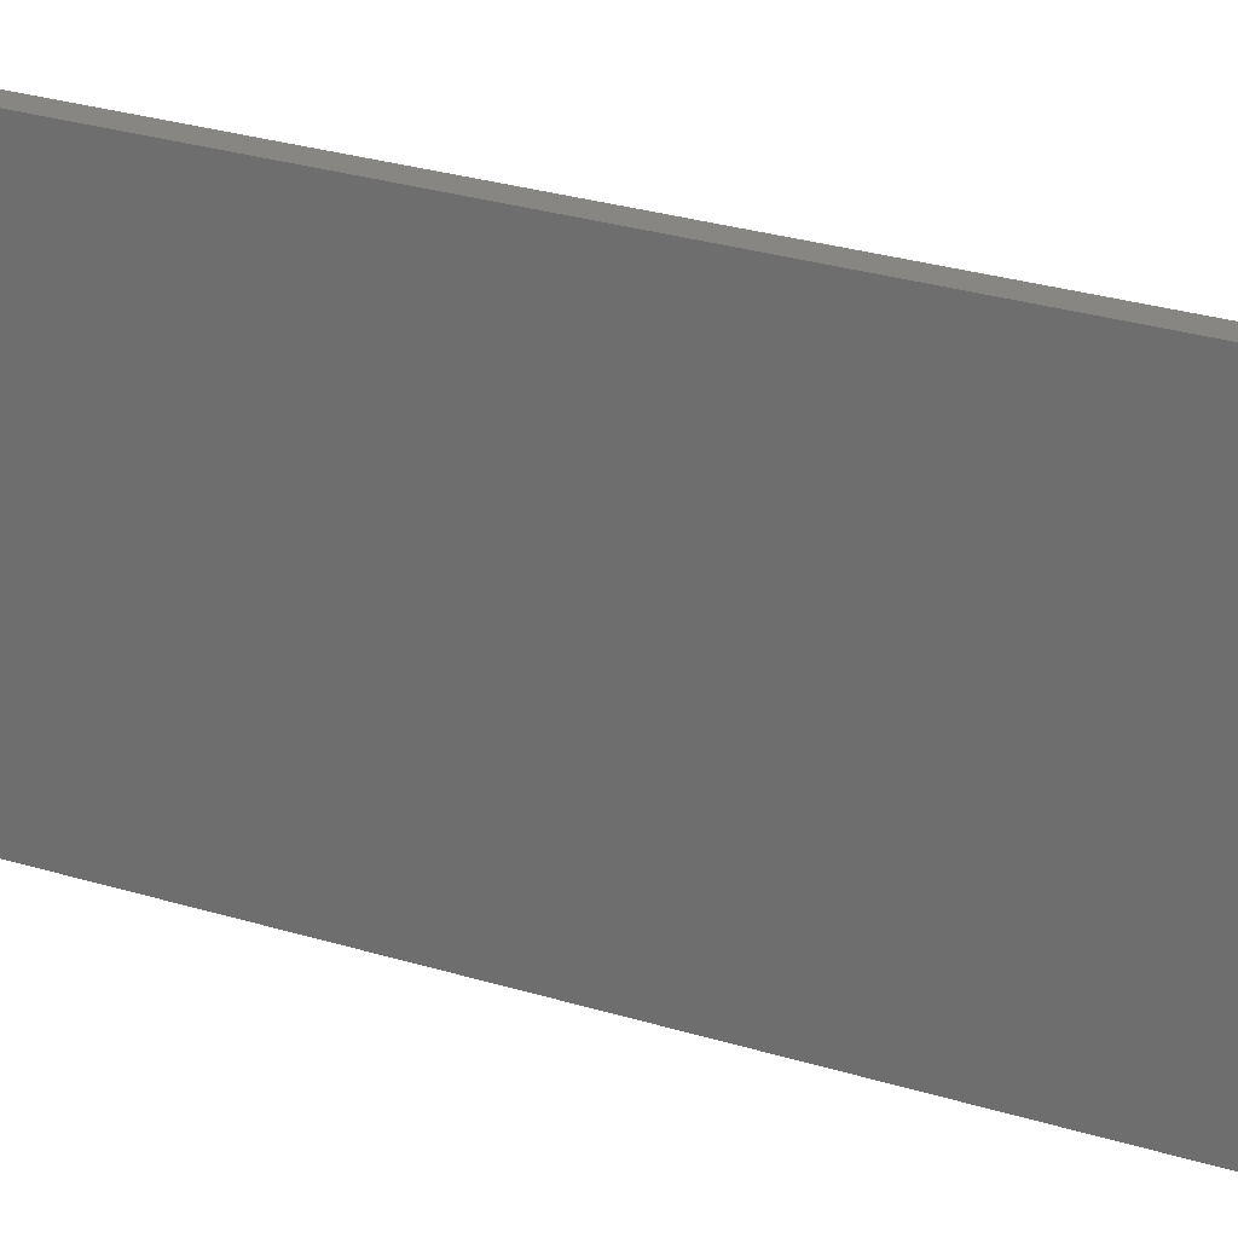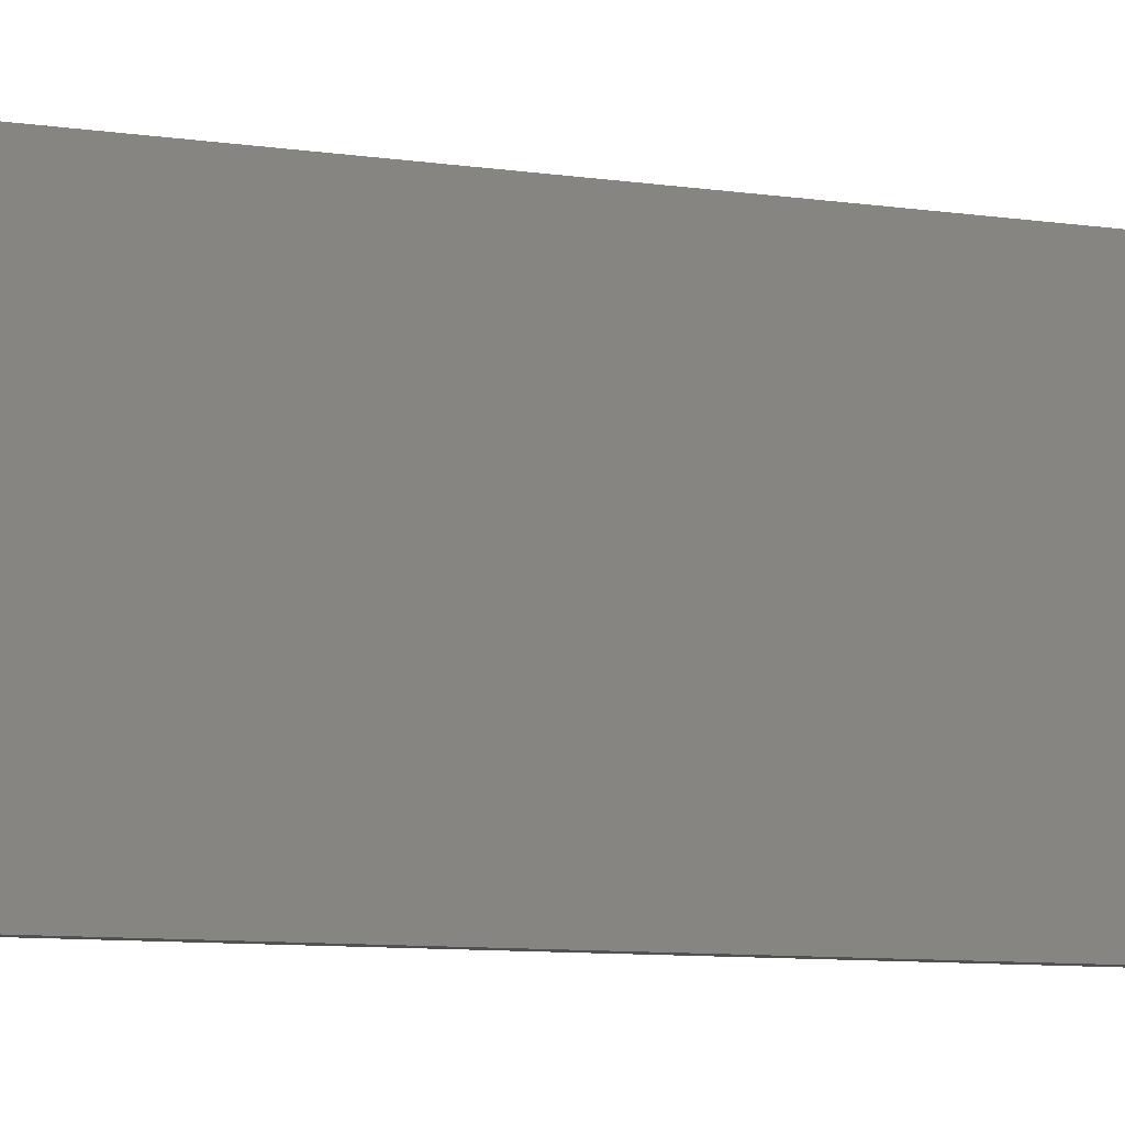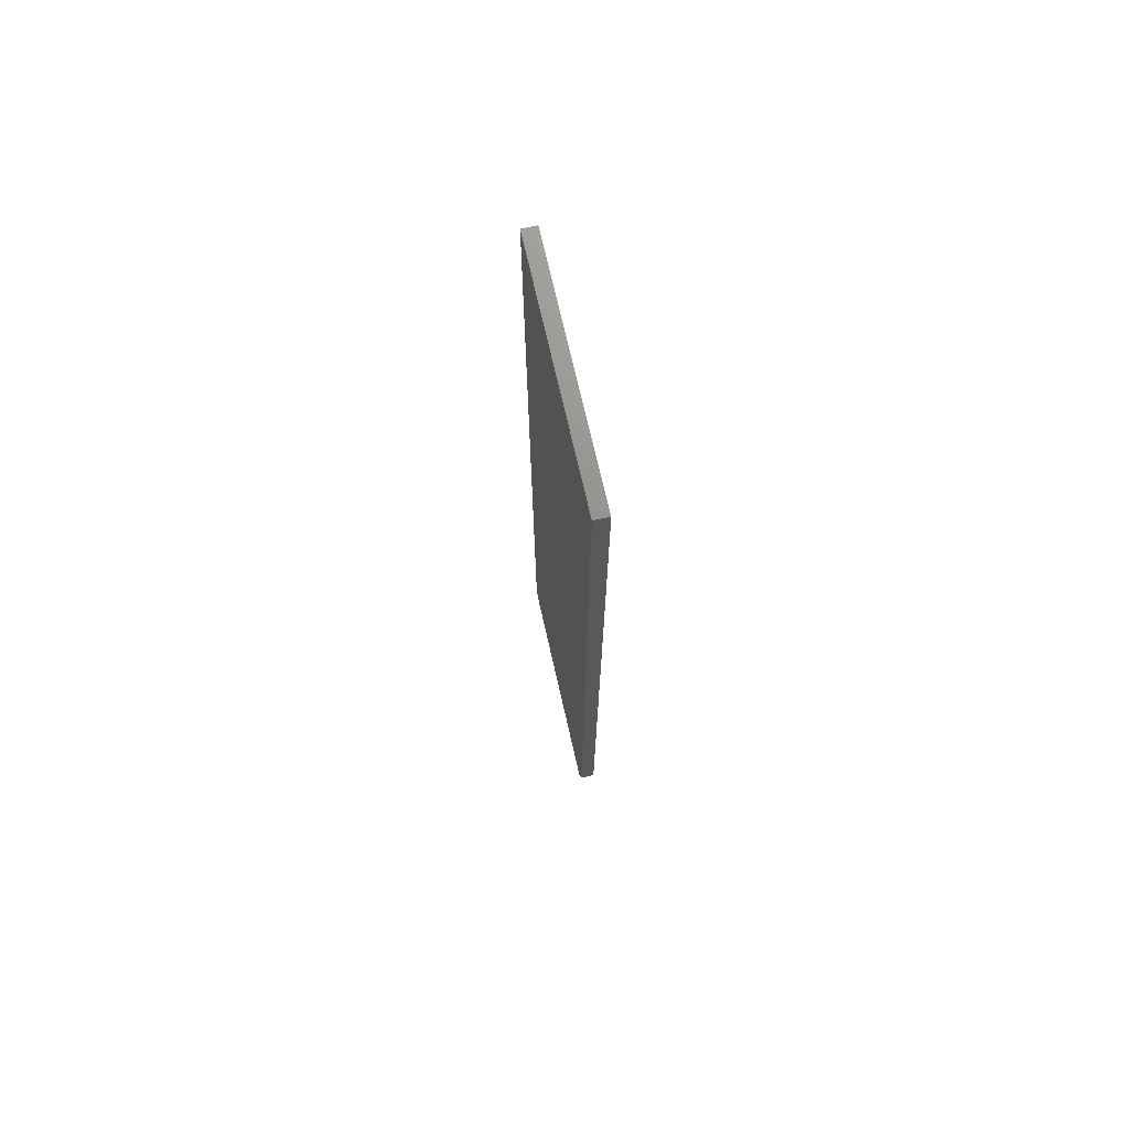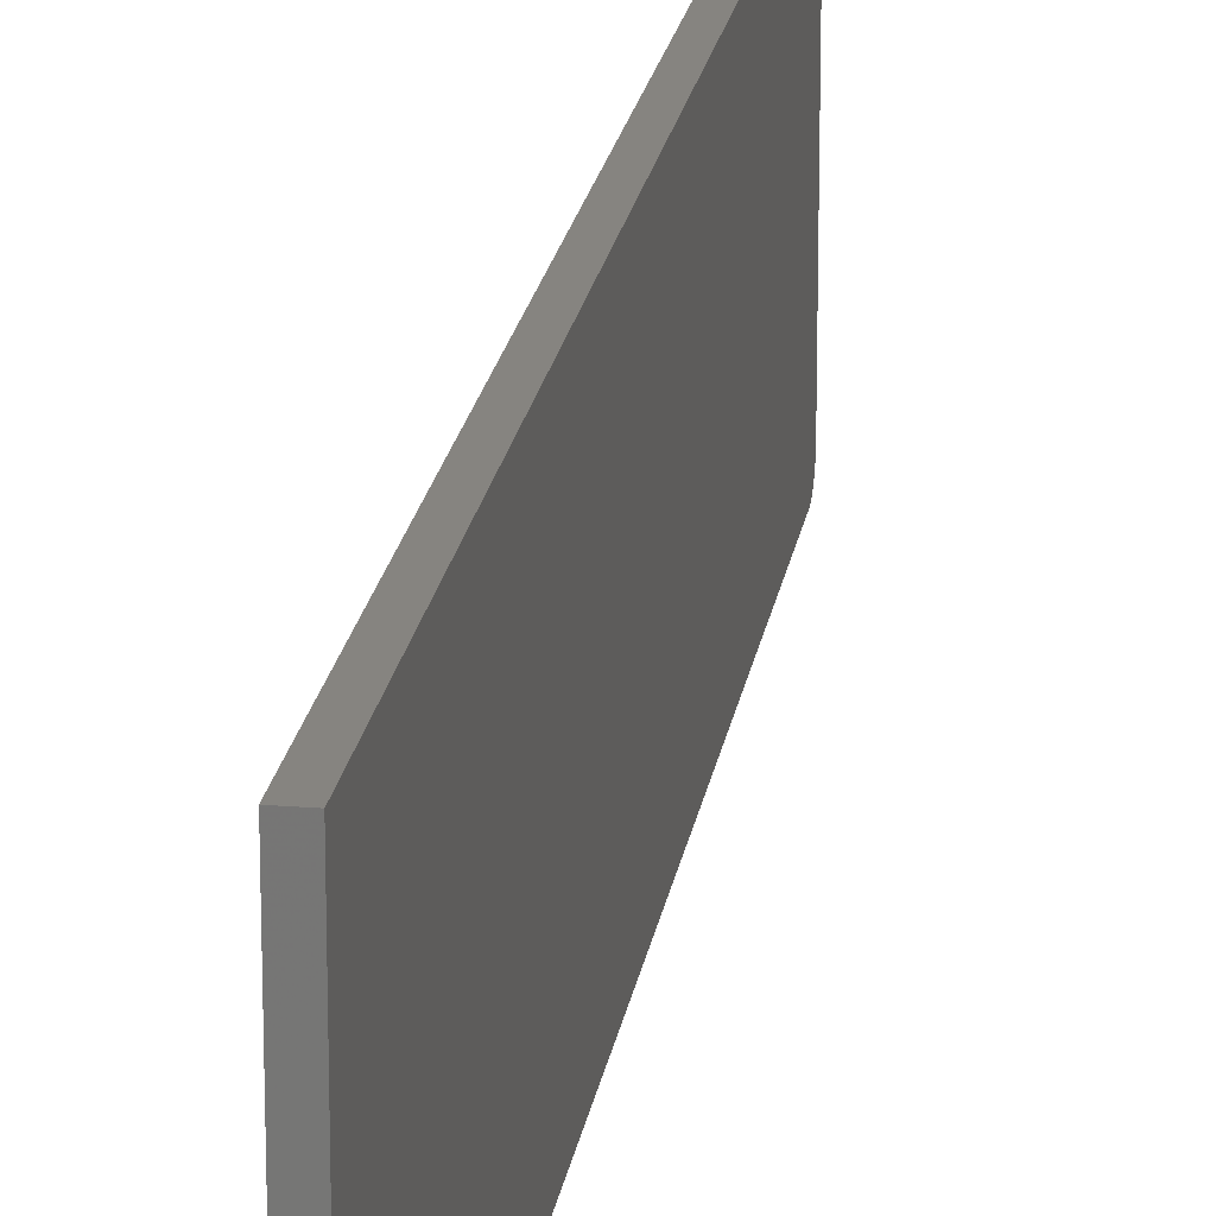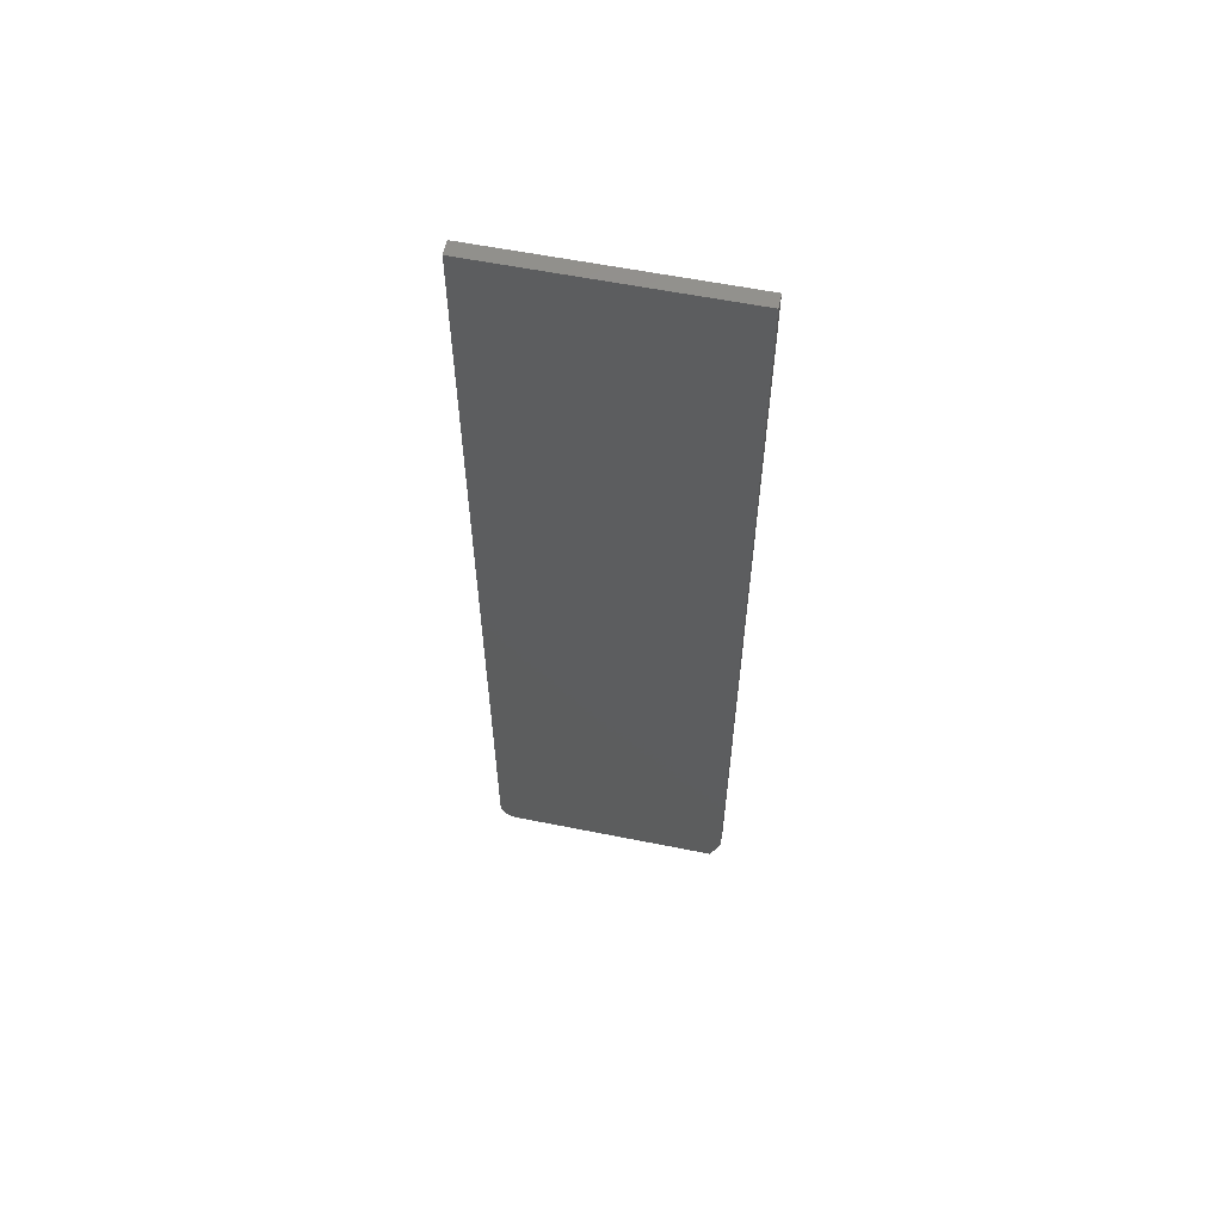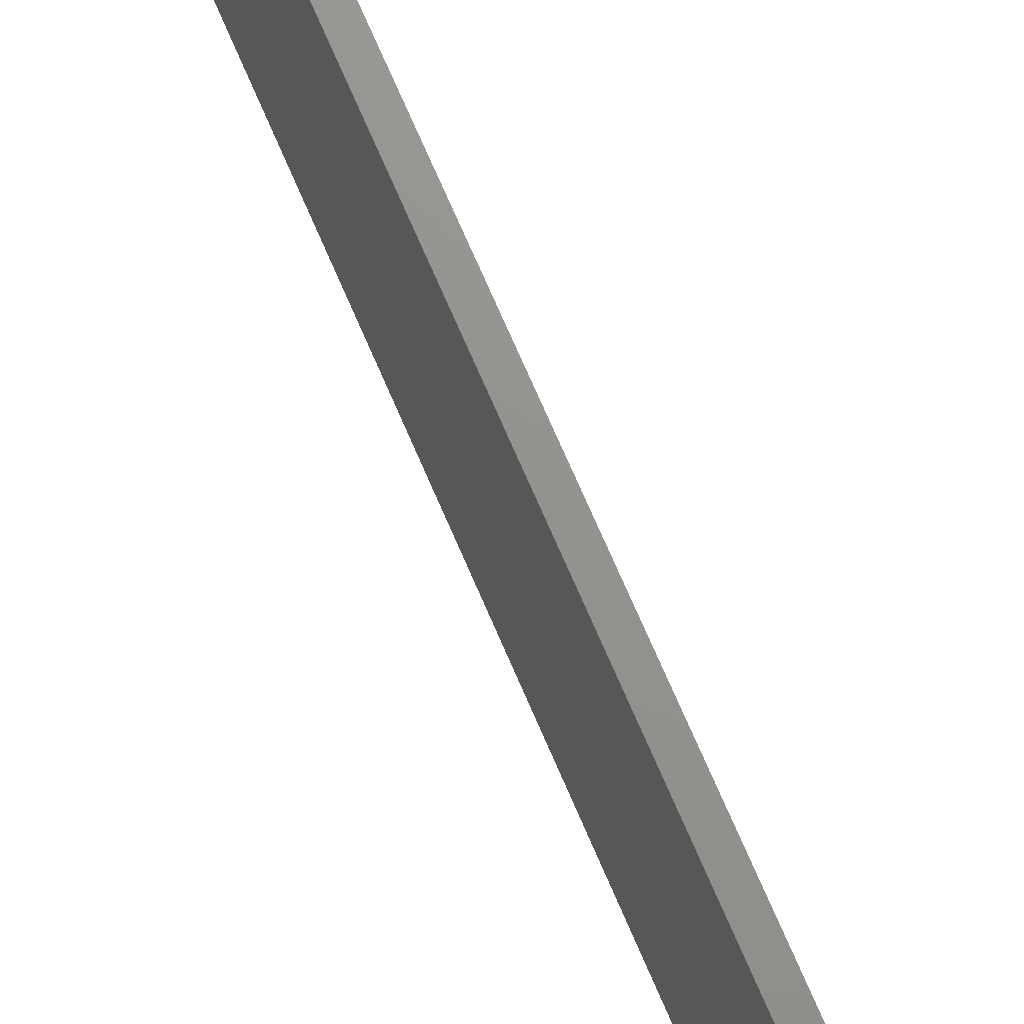
<metadata>
{"format":"stl","ext":"stl","renderer":"f3d","projection":"perspective","resolution":1024,"background":"white","views":[{"elev":22.9,"azim":119.6,"up":"+Y"},{"elev":-6.7,"azim":62.2,"up":"+Y"},{"elev":71.6,"azim":167.2,"up":"+Z"},{"elev":20.1,"azim":8.5,"up":"+Y"},{"elev":58.8,"azim":101.7,"up":"+Z"},{"elev":71.4,"azim":-23.2,"up":"+Y"}]}
</metadata>
<code>
# stl→obj: 26 verts, 48 faces
v 0.02344 0.1916 -0.7031
v 0.02344 0.1916 0.75
v 0.02344 -0.2031 0.75
v 0.02344 -0.2031 -0.7188
v 0.02344 -0.2025 -0.7248
v 0.02344 -0.2007 -0.7307
v 0.02344 -0.1979 -0.7361
v 0.02344 -0.194 -0.7408
v 0.02344 -0.1892 -0.7447
v 0.02344 -0.1838 -0.7476
v 0.02344 -0.178 -0.7494
v 0.02344 -0.1719 -0.75
v 0.02344 0.176 -0.75
v -5.204e-18 0.1916 -0.7031
v 2.577e-33 0.176 -0.75
v 2.124e-34 -0.1719 -0.75
v -6.666e-20 -0.178 -0.7494
v -2.641e-19 -0.1838 -0.7476
v -5.847e-19 -0.1892 -0.7447
v -1.016e-18 -0.194 -0.7408
v -1.542e-18 -0.1979 -0.7361
v -2.142e-18 -0.2007 -0.7307
v -2.793e-18 -0.2025 -0.7248
v -3.469e-18 -0.2031 -0.7188
v -1.665e-16 -0.2031 0.75
v -1.665e-16 0.1916 0.75
f 1 2 3
f 1 3 4
f 1 4 5
f 1 5 6
f 1 6 7
f 1 7 8
f 1 8 9
f 1 9 10
f 1 10 11
f 1 11 12
f 1 12 13
f 14 15 16
f 14 16 17
f 14 17 18
f 14 18 19
f 14 19 20
f 14 20 21
f 14 21 22
f 14 22 23
f 14 23 24
f 14 24 25
f 14 25 26
f 12 16 13
f 13 16 15
f 3 25 4
f 4 25 24
f 16 12 17
f 17 12 11
f 17 11 18
f 18 11 10
f 18 10 19
f 19 10 9
f 19 9 20
f 20 9 8
f 20 8 21
f 21 8 7
f 21 7 22
f 22 7 6
f 22 6 23
f 23 6 5
f 23 5 24
f 24 5 4
f 1 14 2
f 2 14 26
f 1 13 14
f 14 13 15
f 2 26 3
f 3 26 25

</code>
